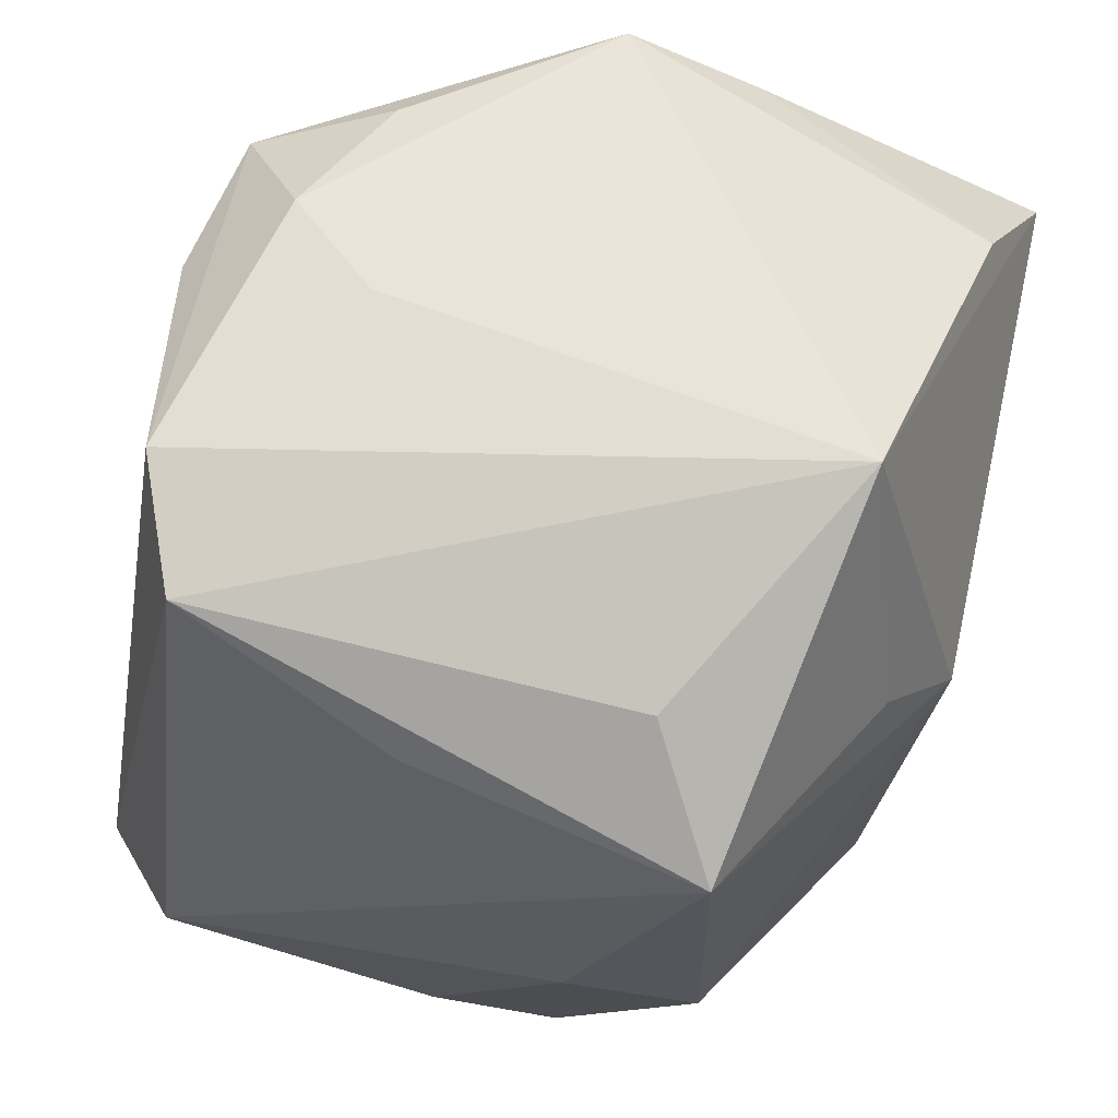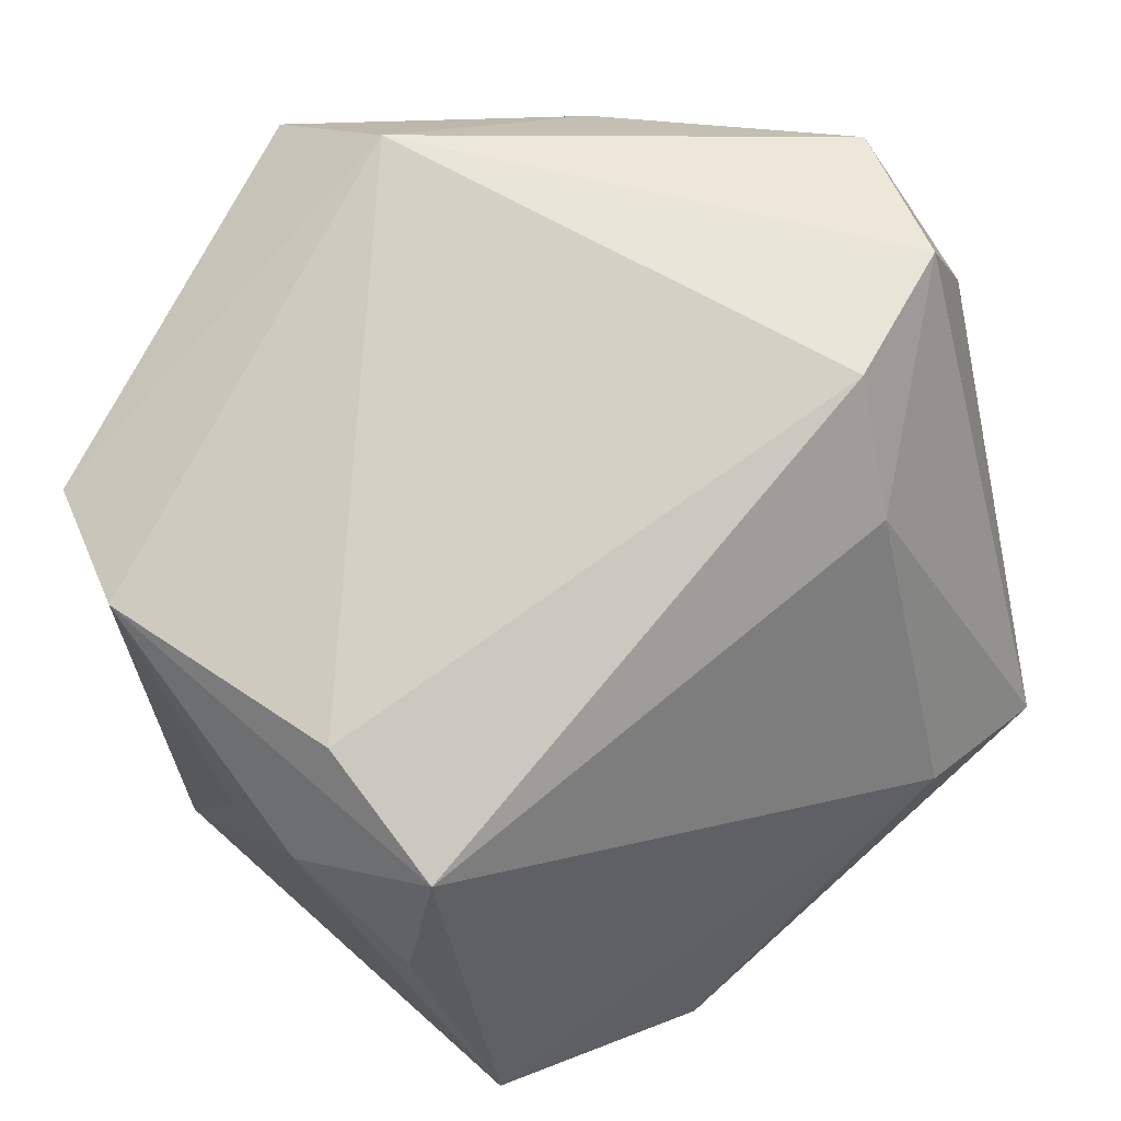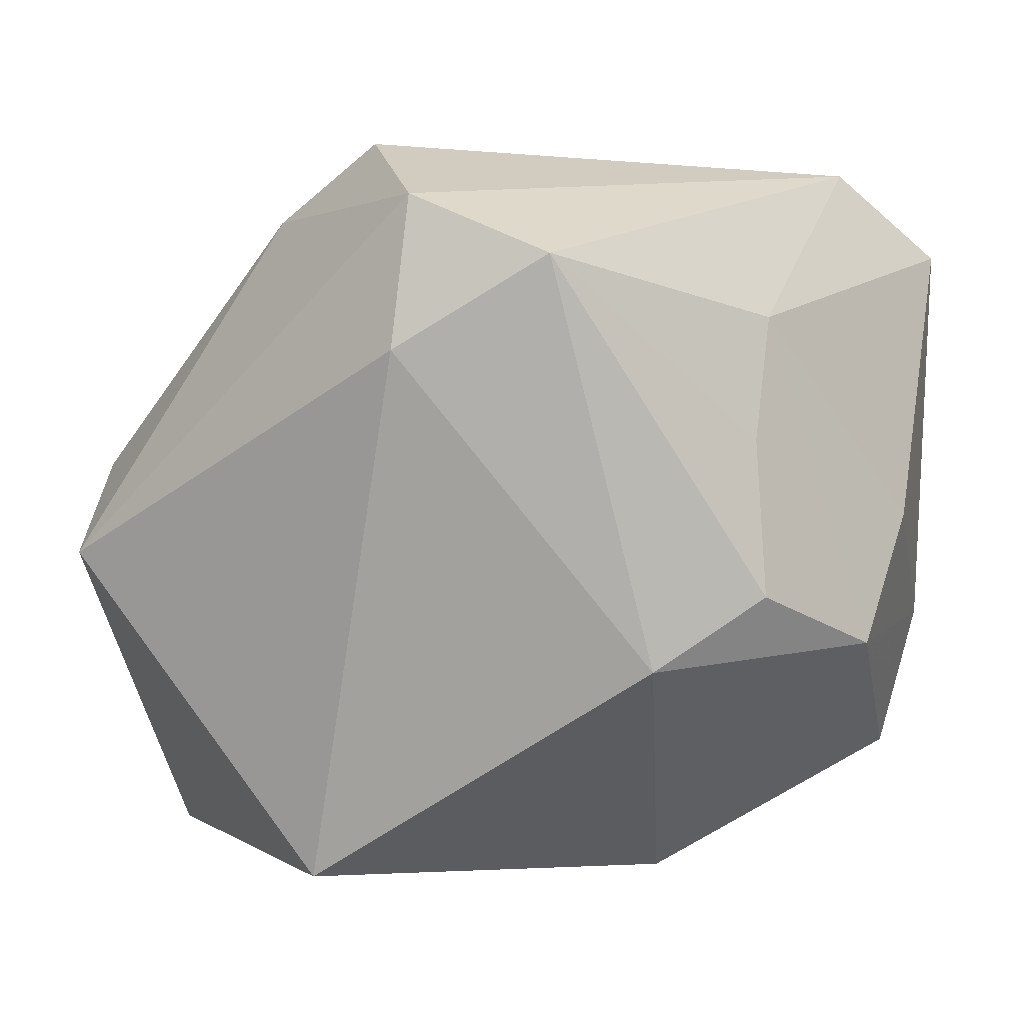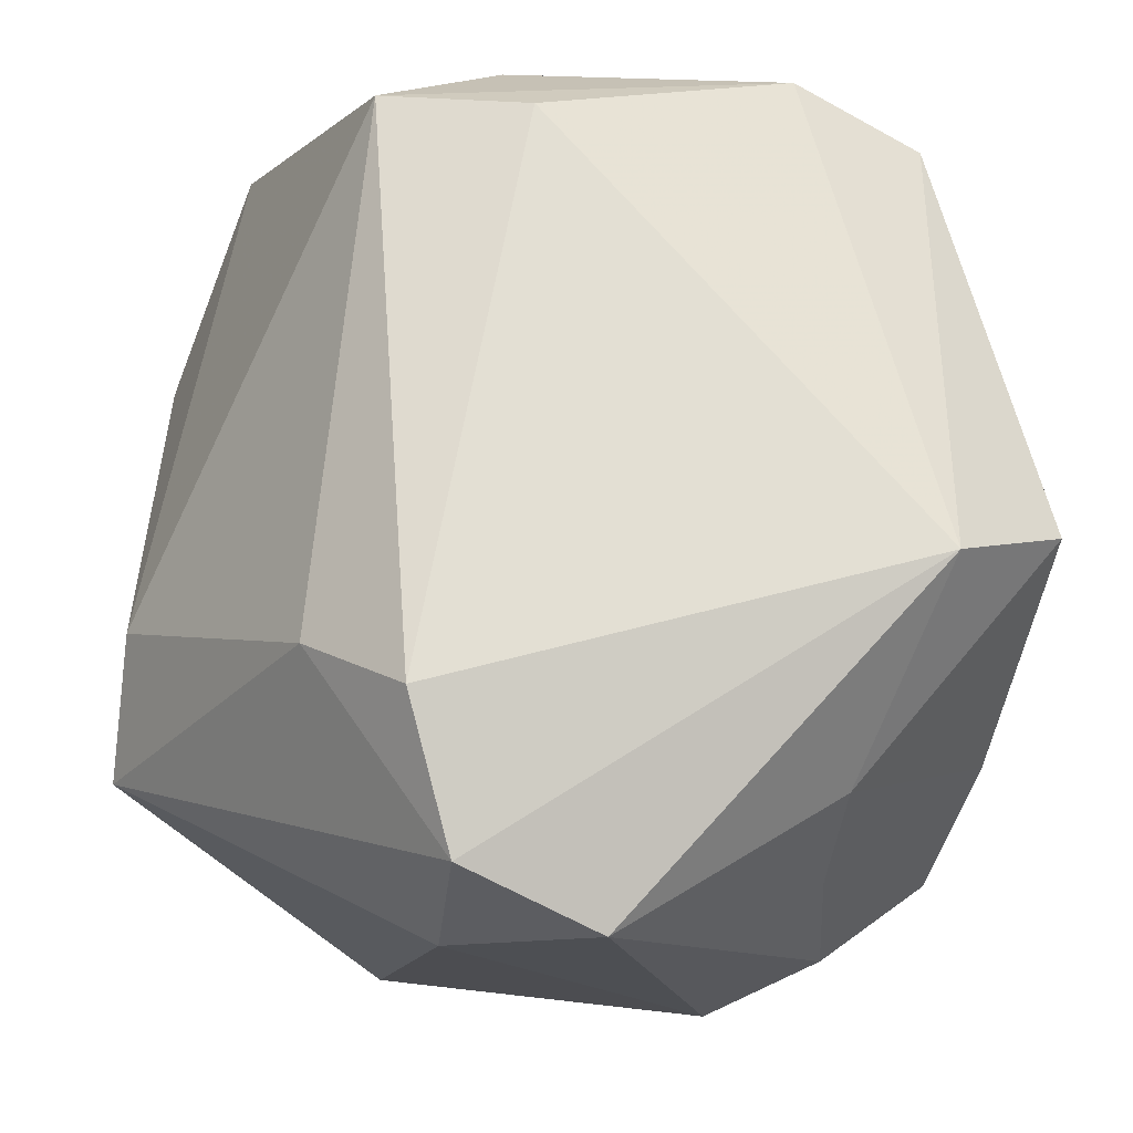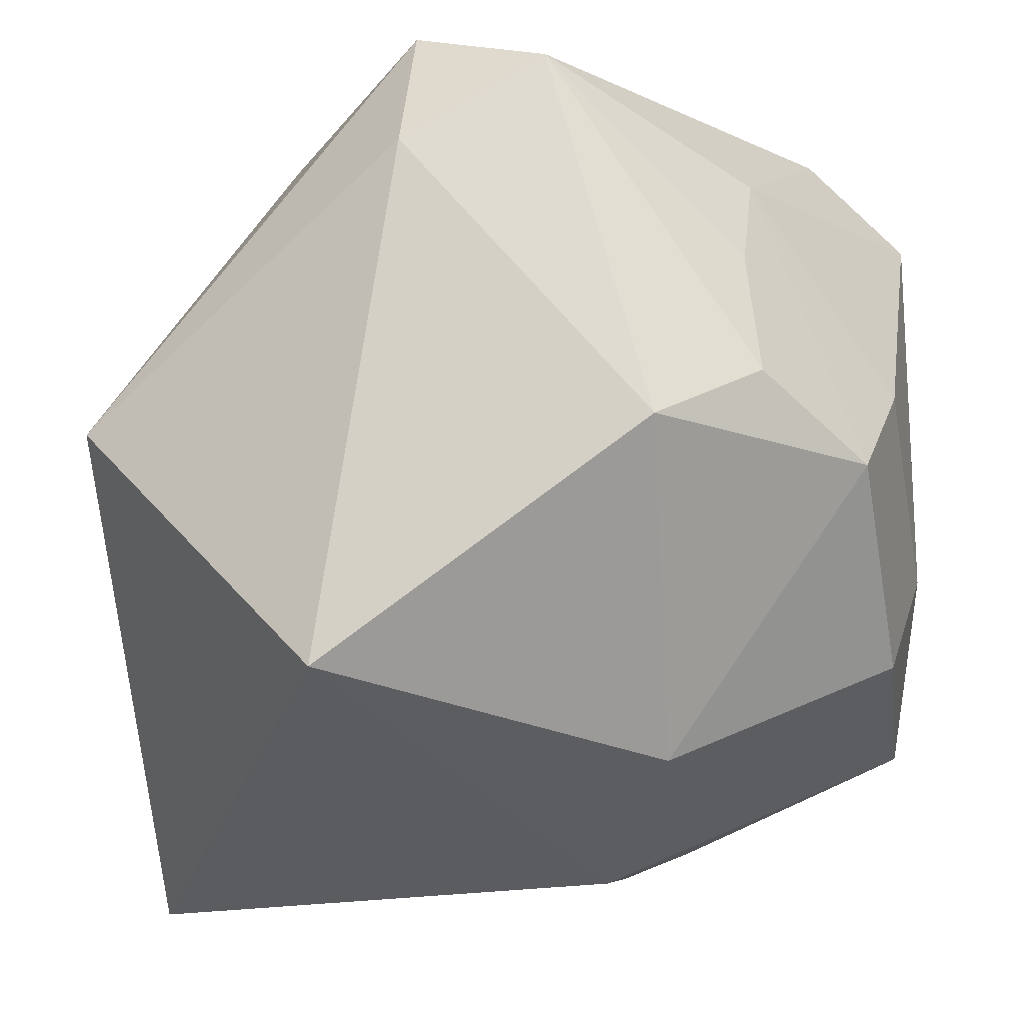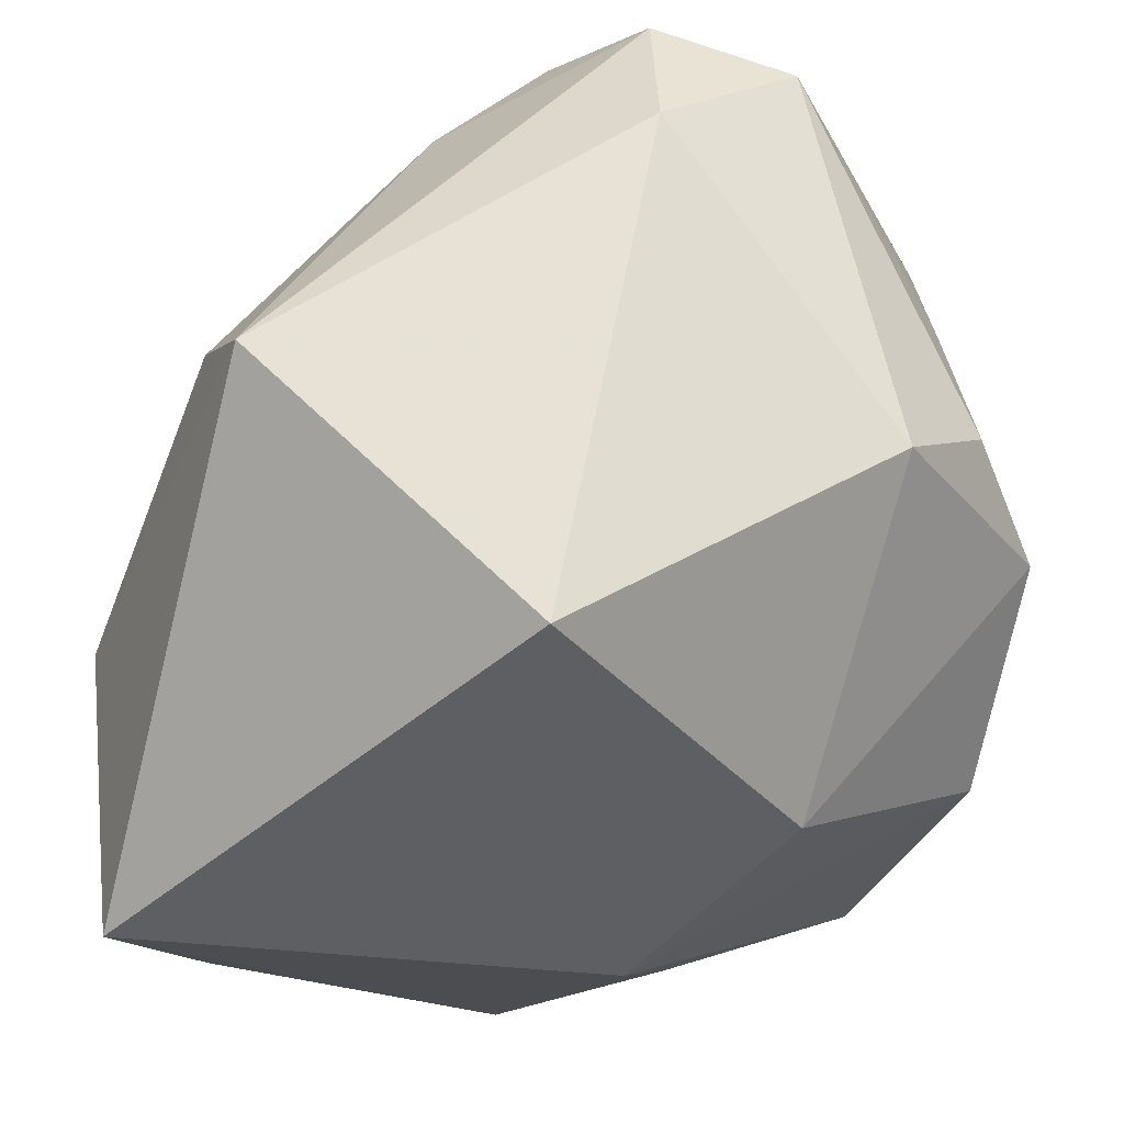
<metadata>
{"format":"obj","ext":"obj","renderer":"f3d","projection":"perspective","resolution":1024,"background":"white","views":[{"elev":55.3,"azim":102.3,"up":"+Y"},{"elev":77.2,"azim":-135.4,"up":"+Z"},{"elev":-79.8,"azim":-0.5,"up":"+Y"},{"elev":-18.5,"azim":-0.6,"up":"+Y"},{"elev":-22.0,"azim":-0.2,"up":"+Z"},{"elev":-30.7,"azim":-26.9,"up":"+Z"}]}
</metadata>
<code>
v 0.0262 0.01435 0.004046
v 0.02672 -0.01585 0.002708
v -0.02419 0.02289 -0.008458
v 0.01372 0.02389 0.02216
v -0.01696 0.01946 -0.02538
v 0.001692 -0.03088 0.02178
v -0.008279 -0.0302 0.0155
v 0.00658 0.003642 -0.02772
v -0.004822 0.02673 0.01775
v -0.009909 -0.01754 0.02791
v 0.02246 -0.008507 0.02557
v 0.01607 -0.02802 -0.0007213
v -0.01409 0.02619 0.0135
v 0.02358 -0.02208 -0.005072
v -0.002715 0.02083 0.02511
v 0.01647 -0.02109 0.01686
v 0.01546 -0.02497 0.009144
v -0.02676 0.01237 -0.02803
v 0.009048 0.02868 -0.02119
v -0.03055 -0.01634 -0.0004097
v 0.01294 0.009571 -0.02396
v 0.001353 0.02692 0.01128
v 0.0296 0.0118 -0.01574
v 0.0296 -0.003887 -0.006801
v 0.0296 -0.005783 0.01961
v 0.01014 -0.01371 -0.02345
v 0.02307 0.0195 -0.01098
v -0.02287 0.02731 0.0001819
v -0.02945 -0.007336 0.004333
v 0.02206 0.0207 0.01876
v -0.01274 0.02225 0.0233
v 0.02657 -0.009227 -0.01524
v -0.02855 0.0141 -0.006984
v -0.007268 -0.02724 0.0252
v -0.01652 -0.01341 0.02226
v 0.00864 -0.03088 -0.005149
v -0.01367 -0.02565 -0.0207
f 10 11 15
f 7 37 36
f 20 37 7
f 18 37 20
f 5 19 18
f 28 9 19
f 19 5 28
f 31 10 15
f 31 28 29
f 34 20 7
f 11 10 34
f 29 20 35
f 35 31 29
f 10 31 35
f 35 34 10
f 20 34 35
f 11 25 30
f 26 36 37
f 29 28 33
f 18 20 33
f 33 20 29
f 9 28 13
f 13 31 9
f 28 31 13
f 11 34 6
f 6 12 17
f 6 34 7
f 7 36 6
f 36 12 6
f 24 25 2
f 23 25 24
f 19 9 22
f 27 23 19
f 19 30 27
f 27 30 23
f 1 25 23
f 23 30 1
f 1 30 25
f 4 31 15
f 9 31 4
f 15 11 4
f 11 30 4
f 4 22 9
f 4 30 19
f 19 22 4
f 8 37 18
f 8 26 37
f 18 19 8
f 18 33 3
f 3 33 28
f 3 5 18
f 3 28 5
f 17 12 14
f 14 24 2
f 36 26 14
f 14 12 36
f 16 25 11
f 11 6 16
f 16 6 17
f 2 25 16
f 16 14 2
f 17 14 16
f 19 23 21
f 21 8 19
f 23 8 21
f 32 14 26
f 32 8 23
f 26 8 32
f 23 24 32
f 24 14 32

</code>
